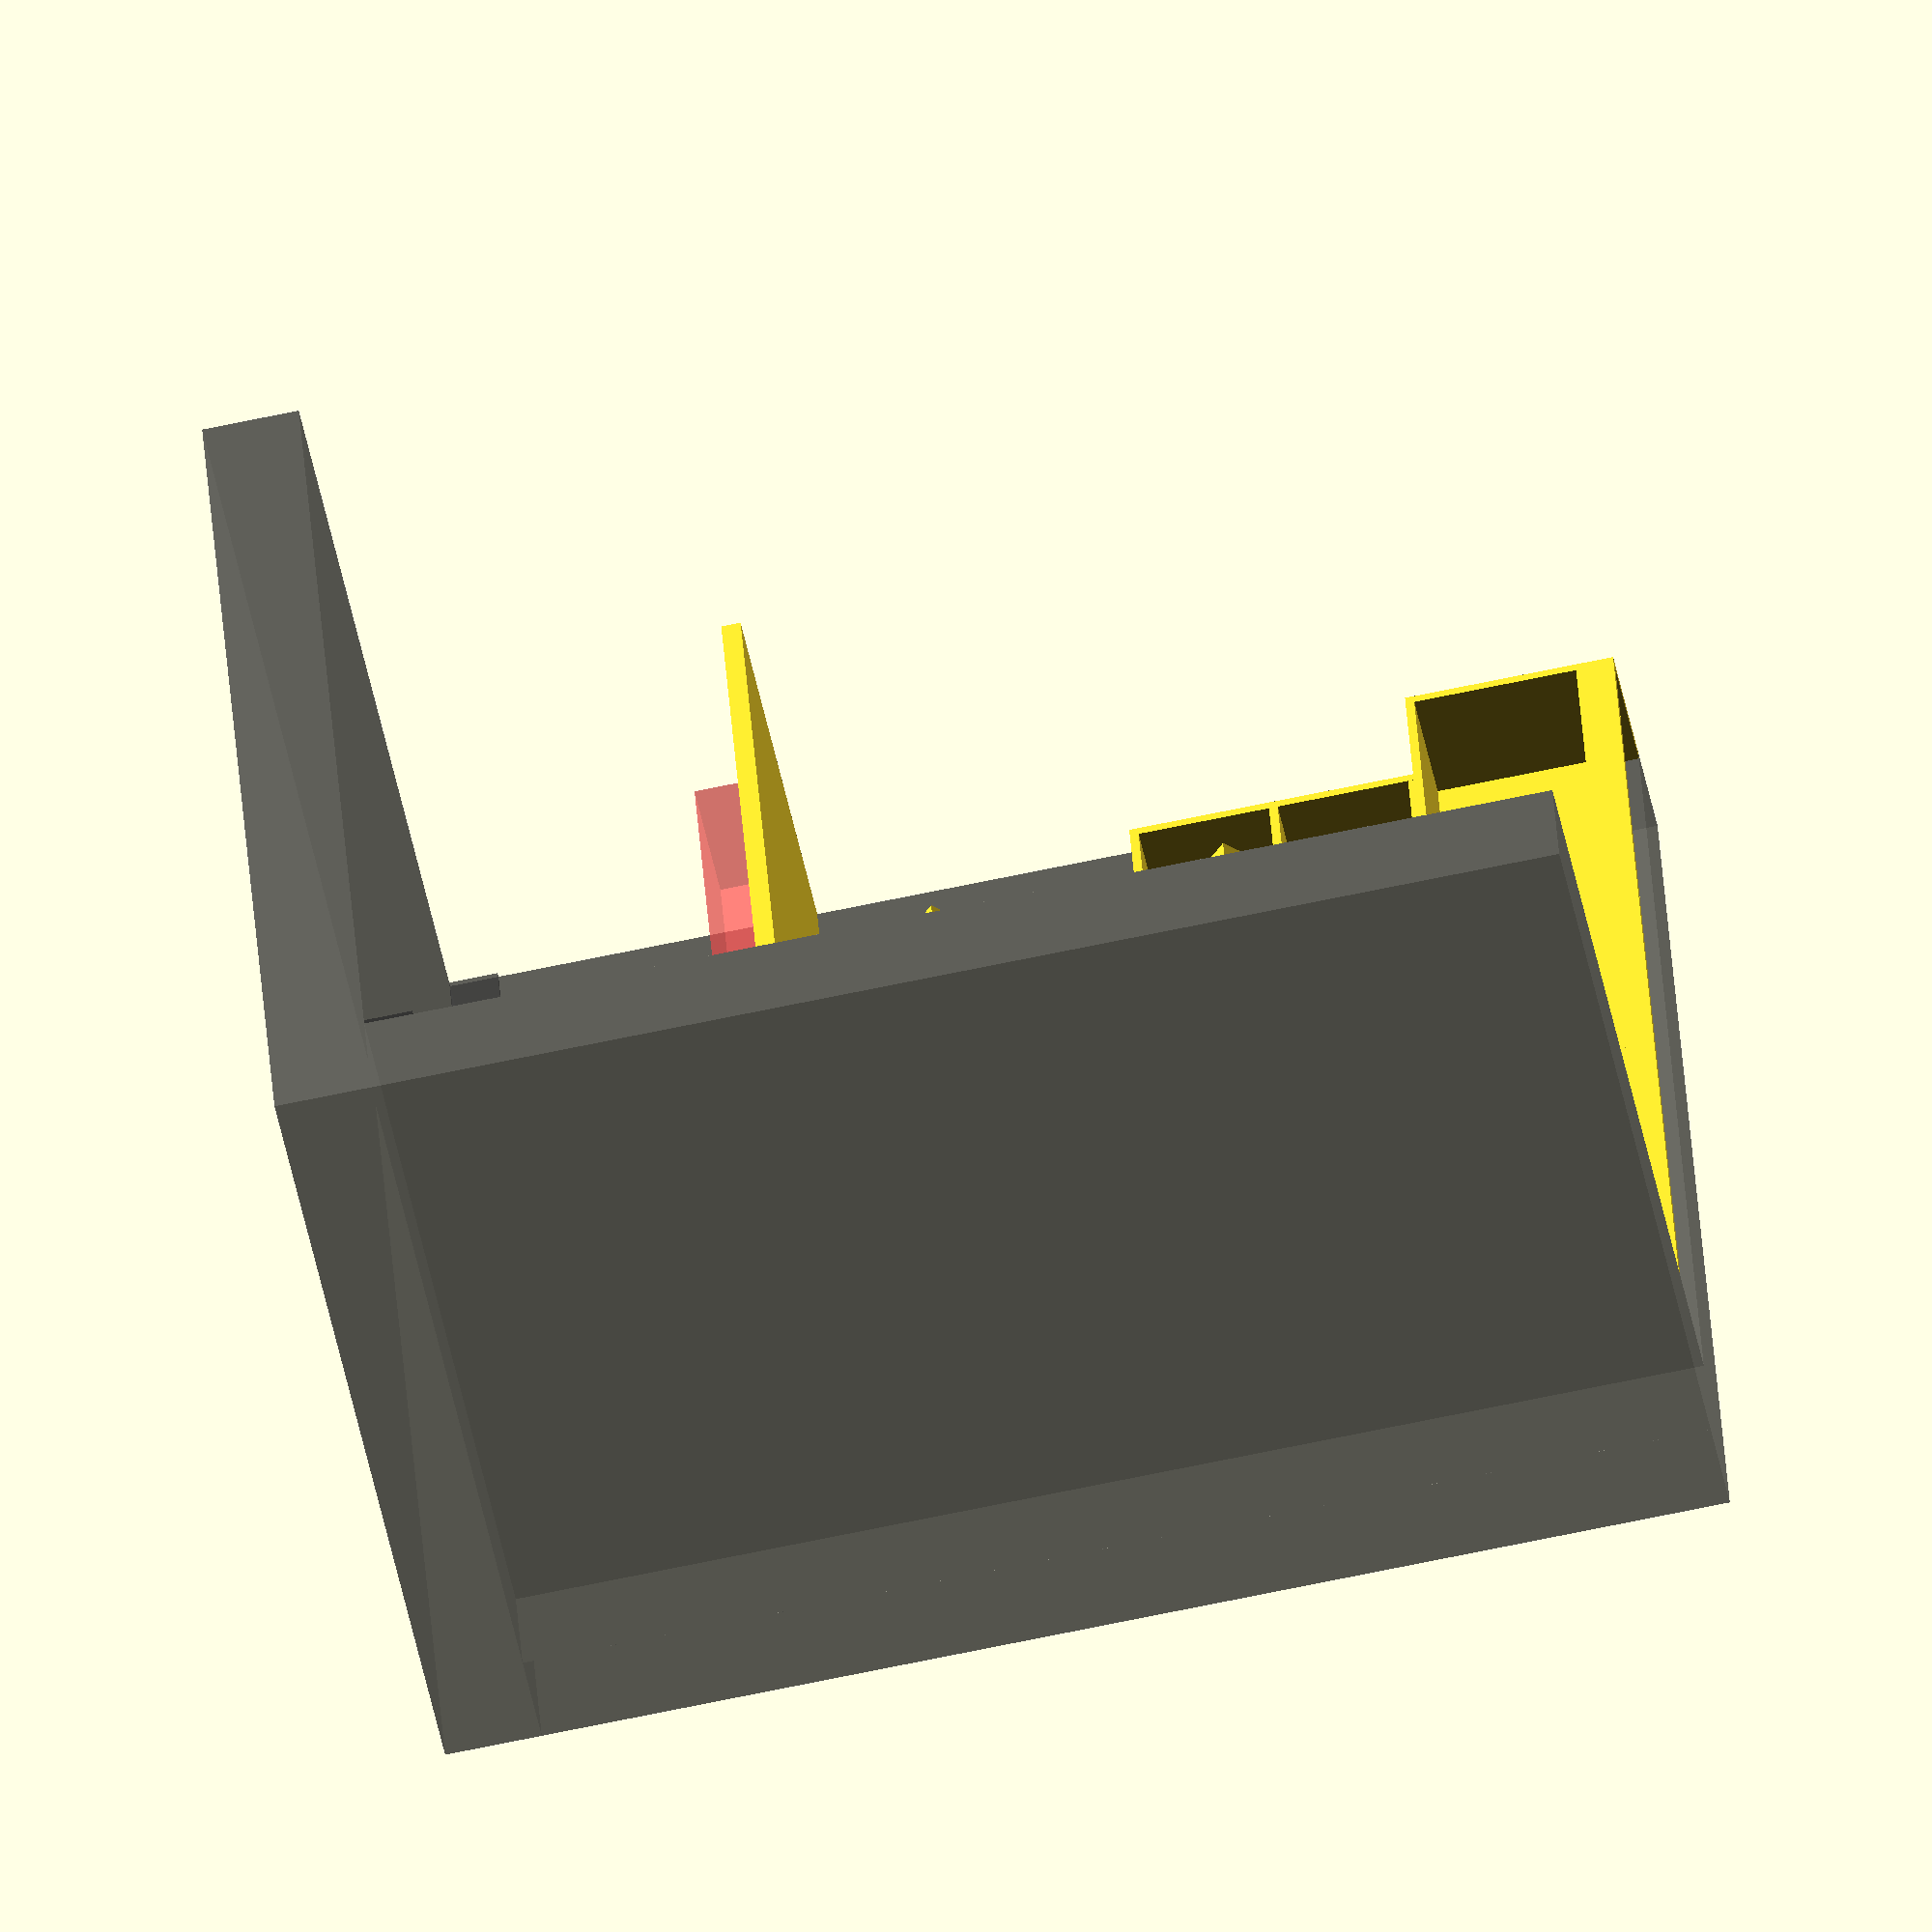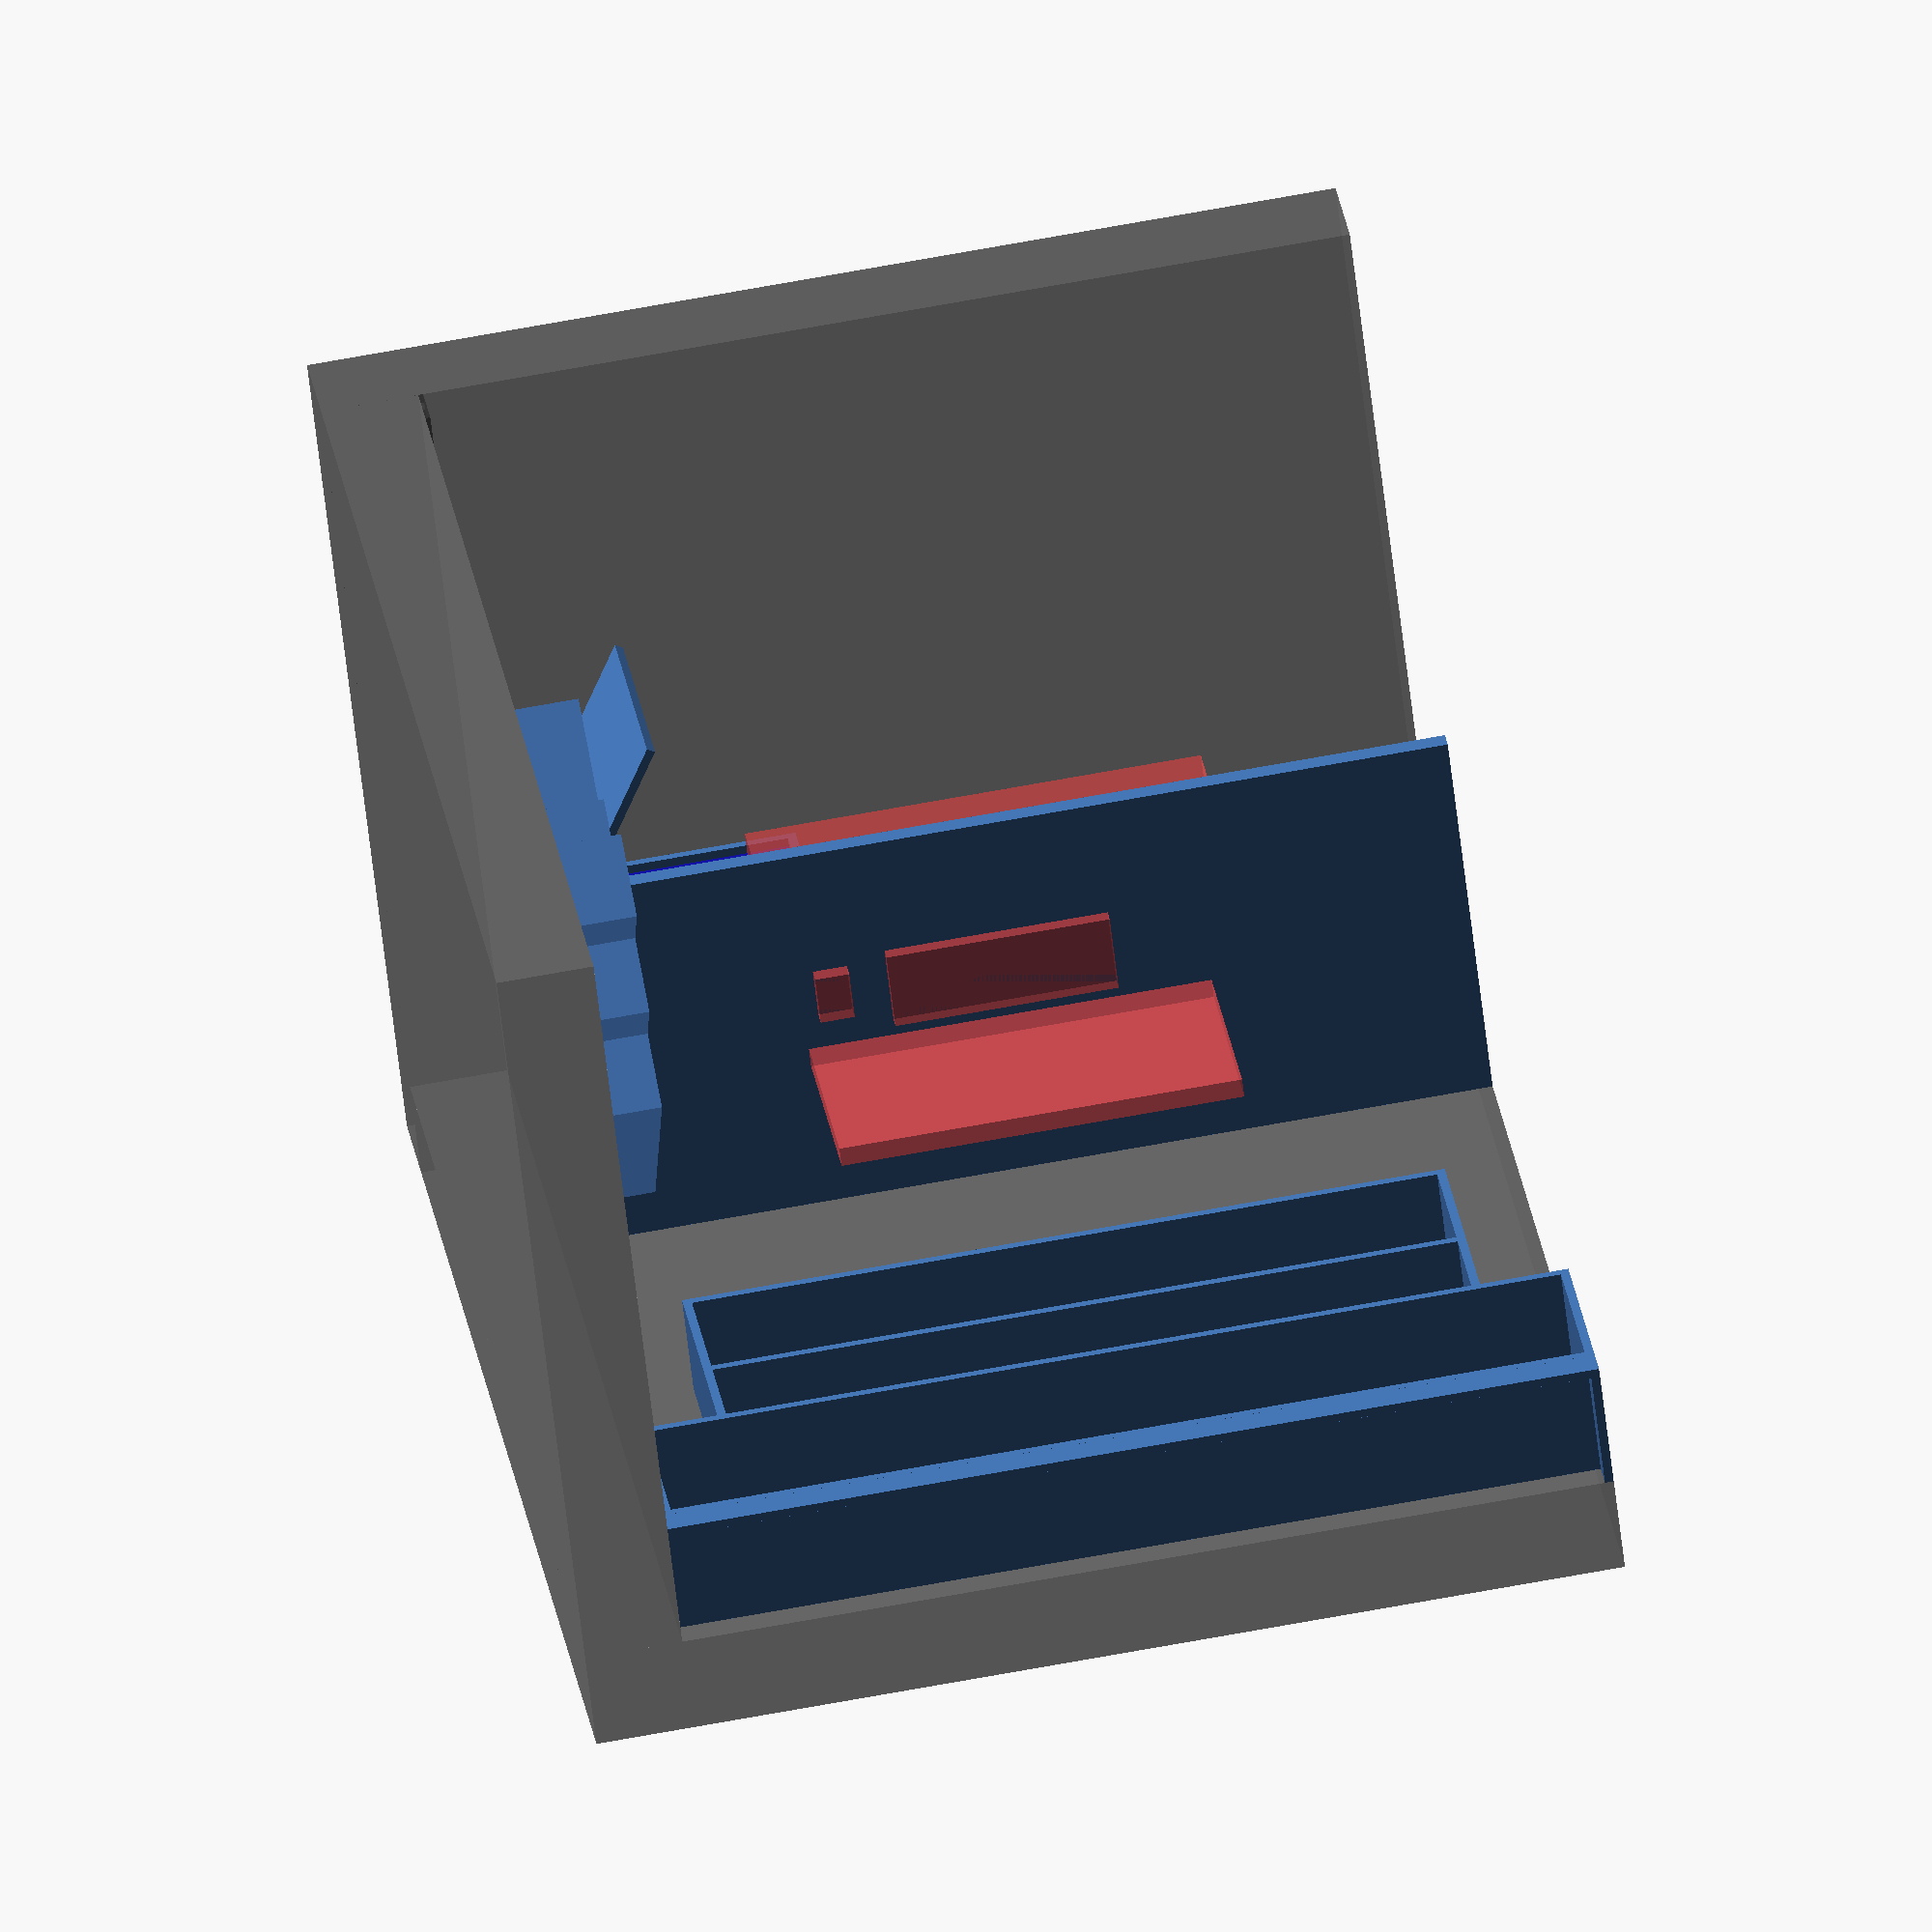
<openscad>
//kamer
kamer = [1920,1580,2460];
muur_dikte = 200;
plint_h = 100;
plint_d = 10;

// allerlei
mdf_dikte = 18;
ooghoogte = 1270;
armafstand = 400;

// toetsenbord + muis
toetsenbord = [460,160,30];
muis = [70,100,35];

// schermen
scherm_p = [830,40,429];

// synthesizer
synth = [367,1024,119];
synth_marge_kabels = 130;
synth_h = 650;

// midi controller
midi = [940,270,90];

// werkblad
werkblad = [1920,800,40];
werkhoogte = 760;

//3D printer
3D_printer = [450,600,450];

//schabben hoog
plint_plafond_hoogte = 60;
stripboek_hoogte = 315;
stripboek_hoogte_marge = 20;
stripboek_diepte = 225;
stripboek_diepte_marge = 20;
boek_hoogte = 250;
boek_diepte = 170;
boek_hoogte_marge = 20;
boek_diepte_marge = 20;
klein_boek_hoogte = 180;
klein_boek_hoogte_marge = 0;
cd_hoogte = 125;
cd_diepte = 142;
cd_marge_h = 15;
cd_marge_d = 5;

smaller_factor = 0.8;
foto_plank_diepte = 50;




// de kamer zelf
color([.2,.2,.2,.5]) {
    translate([-muur_dikte,0,0]){
        cube([muur_dikte,kamer.y,kamer.z]);
    }
    translate([-muur_dikte,-muur_dikte,0]){
        cube([kamer.x+muur_dikte,muur_dikte,kamer.z]);
    }
    translate([-muur_dikte,-muur_dikte,-muur_dikte]){
        cube([kamer.x+muur_dikte,kamer.y+muur_dikte,muur_dikte]);
    }
    translate([-0,-0,-0]){
        cube([kamer.x,plint_d,plint_h]);
    }
    translate([-0,-0,-0]){
        cube([plint_d,kamer.y,plint_h]);
    }
}

// primair scherm
{
    translate([werkblad.x/2 - scherm_p.x/2, werkblad.y - scherm_p.y - armafstand, ooghoogte -scherm_p.z]){
        # cube(scherm_p);
    }
}

// synth
/*
{ 
    translate([synth_marge_kabels,kamer.y - synth.y, synth_h]){
        # cube(synth);
    }
}
*/

// toetsenbord + muis
{
    translate([0,0,werkhoogte]){
       translate([  werkblad.x/2-toetsenbord.x/2,
                    werkblad.y-toetsenbord.y-250,
                    0]){
            # cube(toetsenbord);
            translate([-150,40,0]){
                # cube(muis);
            }
        }
    }
}

// midi
{
    translate([ werkblad.x/2-midi.x/2,werkblad.y-midi.y,werkhoogte-werkblad.z-midi.z]){
        # cube(midi);
    }
}

//werkblad
{
    translate([0,0,werkhoogte-werkblad.z]){
        cube([werkblad.x, werkblad.y, werkblad.z]);
    }
}


// cd rek
translate([0,kamer.y - 1100,kamer.z-1000]) {
    rotate([-45,0,0]){
        teken_cd_rek();
    }
}

//wandkasten -> stripboeken
translate([0,0,kamer.z]){
    teken_wand_kast();
}

//wandkast -> boekenrek
translate([0,0,kamer.z - (plint_plafond_hoogte + 2*mdf_dikte + stripboek_hoogte + stripboek_hoogte_marge) - mdf_dikte]){
    teken_boekenkast();
}

//fotoplankje
translate([0,0,werkhoogte+550]){
    teken_foto_plank();
}

// printer kast
translate([3D_printer.y+2*mdf_dikte,0,plint_h]){
    rotate([0,0,90]){
        teken_printer_kast();
    }
}
    

module teken_cd_rek() {
    n_hoeken = 3; // aantal hoekvormige modules in het rek
    cdvak = [cd_diepte + cd_marge_d,cd_hoogte + cd_marge_h,cd_hoogte + cd_marge_h];
    
    // kast bestaat uit hoekvormige modules en een afsluitend hoekje
    for(i=[0:n_hoeken-1]){
        teken_hoek_module(i);
    }
    //afsluitend hoekje
    teken_afsluitend_hoekje(n_hoeken);
    
    /*
    * lijn trekken om de maximale breedte te zien
    */
    //teken_max_breedte(1000);
    
    /*
    * cd blokken tekenen om te zien of alles past
    */
    //teken_cds();
    
    /*
    * helperfunties en -modules
    */
    module teken_hoek_module(n) {
        l4 = 4*cdvak.y + 2*mdf_dikte;   // lengte plank van 4 eenheden
        l5 = 5*cdvak.y + 2*mdf_dikte;   // lengte plank van 5 eenheden
        l1 = cdvak.y;                   // inliggend plankje van 1 eenheid
        
        translate([0,n*(mdf_dikte+cdvak.y),n*(mdf_dikte+cdvak.z)]) {
            {
                if (n==0) {
                    cube([cdvak.x,l4,mdf_dikte]);
                } else {
                    translate([0,-cdvak.y,0]) {
                        cube([cdvak.x,l5,mdf_dikte]);
                    }
                }
            }
            
            translate([0,0,mdf_dikte]) {
                cube([cdvak.x,mdf_dikte,l4]);
            }
            
            translate([0,mdf_dikte,l4]) {
                cube([cdvak.x,l1,mdf_dikte]);
            }
            
            translate([0,l4-mdf_dikte,mdf_dikte]) {
                cube([cdvak.x,mdf_dikte,l1]);
            }
        }
        
    }
    
    module teken_afsluitend_hoekje(n_hoeken) {

        translate([ 0,
                    (n_hoeken-1) * cdvak.y + n_hoeken * mdf_dikte,
                    n_hoeken * mdf_dikte + n_hoeken * cdvak.z]) 
        {
            l = 4*cdvak.y + mdf_dikte;
            cube([cdvak.x,l,mdf_dikte]);
        }
        
        translate([ 0,
                    n_hoeken * cdvak.y + n_hoeken * mdf_dikte,
                    (n_hoeken+1) * mdf_dikte + n_hoeken * cdvak.z]) 
        {
            l = 3*cdvak.y + mdf_dikte;
            cube([cdvak.x,mdf_dikte,l]);
        }
        
        translate([ 0,
                    n_hoeken * cdvak.y + (n_hoeken+1) * mdf_dikte,
                    (n_hoeken+1) * (mdf_dikte + cdvak.z)]) 
        {
            l = cdvak.y + mdf_dikte;
            cube([cdvak.x,l,mdf_dikte]);
        }
        
        translate([ 0,
                    (n_hoeken+1) * (cdvak.y + mdf_dikte),
                    (n_hoeken+1) * mdf_dikte + n_hoeken * cdvak.z]) 
        {
            l = cdvak.y;
            cube([cdvak.x,mdf_dikte,l]);
        }

    }
    
    
    module teken_max_breedte(max_l) {
        rotate([45,0,0]){
            translate([-5,0,0]){
                color([0,1,1,1]) cube([10,max_l,10]);
            }
        }
    }
    
    module teken_cds() {
        n_rijen = 3; // aantal "vakken" dat het cd rek heeft
        cd_kleur = [.91,.48,.81,.6];
        
        function offset_y(kolom) = mdf_dikte + kolom * (cdvak.y+mdf_dikte);
        function offset_z(rij) = mdf_dikte + rij * (cdvak.z+mdf_dikte);

        // rijen opvullen
        for(j=[0:n_rijen - 1]) {
            for(i=[0:n_rijen]) {
                translate([ 0,
                            offset_y(j) + i*cdvak.y,
                            offset_z(j) ])
                {
                    color(cd_kleur) cube(cdvak);
                }
            }
        }
        
        // kolommen opvullen
        for(j=[0:n_rijen-1]) {
            translate([0,0,offset_z(j)]) {
                for(i=[1:n_rijen]){
                    translate([0,offset_y(j),mdf_dikte+i*cdvak.z]) {
                        color(cd_kleur) cube(cdvak);
                    }
                }
            }
        }
        
        // laatste vakje opvullen
        translate([
            0,
            mdf_dikte + n_rijen * (mdf_dikte + cdvak.y),
            mdf_dikte + n_rijen * (mdf_dikte + cdvak.z)]) 
        { 
                    color(cd_kleur) cube(cdvak); 
        }
    }
}

module teken_wand_kast() {
    //teken_boeken();
    //van boven naar beneden: plint - strips - boeken - boeken - boeken
    teken_plint();
    teken_strip_module(1);
    
    
    module teken_plint(){
        x = 0;
        y = stripboek_diepte + stripboek_diepte_marge - mdf_dikte;
        z = -plint_plafond_hoogte;
        
        //voorkant
        translate([x,y+mdf_dikte,z]){
            cube([kamer.x, mdf_dikte,plint_plafond_hoogte]);
        }
        
        //zijkant
        translate([kamer.x-mdf_dikte,0,z]){
            cube([mdf_dikte, y+mdf_dikte,plint_plafond_hoogte]);
        }
    }
    
    module teken_strip_module(vakken) {
        h = stripboek_hoogte + stripboek_hoogte_marge;
        b = kamer.x;
        d = stripboek_diepte + stripboek_diepte_marge;
        
        //achterwand
        translate([mdf_dikte,0,-plint_plafond_hoogte-h-mdf_dikte]){
            cube([b-2*mdf_dikte,mdf_dikte,h]);
        }
        
        //onderste plank
        translate([0,0,-plint_plafond_hoogte-h-2*mdf_dikte]){
            cube([b,d+mdf_dikte,mdf_dikte]);
        }
        
        //bovenste plank
        translate([0,0,-plint_plafond_hoogte-mdf_dikte]){
            cube([b,d+mdf_dikte,mdf_dikte]);
        }
        
        //zijkanten
        translate([0,0,-plint_plafond_hoogte-h-mdf_dikte]){
            cube([mdf_dikte,d+mdf_dikte,h]);
        }
        translate([kamer.x-mdf_dikte,0,-plint_plafond_hoogte-h-mdf_dikte]){
            cube([mdf_dikte,d+mdf_dikte,h]);
        }
    }
    
    module teken_boeken(){
        h = stripboek_hoogte + stripboek_hoogte_marge;
        b = kamer.x;
        d = stripboek_diepte + stripboek_diepte_marge;
        translate([0,mdf_dikte,-plint_plafond_hoogte-h-mdf_dikte]){
            #cube([b,d,h]);
        }
    }
}

module teken_boekenkast(){
    h = boek_hoogte + boek_hoogte_marge;
    b = kamer.x * smaller_factor;
    d = boek_diepte + boek_diepte_marge;
    
    x = kamer.x/2-b/2;
    
    //eerste rij boeken
    translate([x,mdf_dikte,-h]){
        //#cube([b,d,h]);
    }
    //tweede rij boeken
    translate([x,mdf_dikte,-(2*h + mdf_dikte)]){
        //#cube([b,d,h]);
    }
    
    //achterwand
    translate([x,0,-(2*h+mdf_dikte)]){
        cube([b,mdf_dikte,2*h+mdf_dikte]);
    }
    
    //bovenste plank
    translate([x,0,0]){
        cube([b,d+mdf_dikte,mdf_dikte]);
    }
    
    //middelste plank
    translate([x,mdf_dikte,-(h+mdf_dikte)]){
        cube([b,d,mdf_dikte]);
    }
    
    //onderste plank
    translate([x,0,-2*(h+mdf_dikte)]){
        cube([b,d+mdf_dikte,mdf_dikte]);
    }
    
    //linkerkant
    translate([x-mdf_dikte,0,-2*(h+mdf_dikte)]){
        cube([mdf_dikte,d+mdf_dikte,3*mdf_dikte + 2*h]);
    }
    
    //rechterkant
    translate([x+b,0,-2*(h+mdf_dikte)]){
        cube([mdf_dikte,d+mdf_dikte,3*mdf_dikte + 2*h]);
    }
}

module teken_foto_plank(){    
    h = mdf_dikte;
    b = kamer.x * smaller_factor;
    d = foto_plank_diepte;
    
    x = kamer.x/2-b/2;
    difference(){
        //plankje
        translate([x,0,-2*(h+mdf_dikte)]){
            cube([b,d,h]);
        }
        
        //goot frezen
        translate([x,foto_plank_diepte - 10 ,-2*(h+mdf_dikte)+(mdf_dikte - 5)]){
            cube([b,5,5]);
        }
    }
}

module teken_printer_kast(){
    // 3D printer
    translate([mdf_dikte,mdf_dikte,mdf_dikte]){
            color("blue",.5) cube(3D_printer);
    }
    //onder
    translate([0,0,0]){
        cube([3D_printer.x + 2*mdf_dikte,3D_printer.y + 2*mdf_dikte, mdf_dikte]);
    }
    //boven
    translate([0,0,3D_printer.z+mdf_dikte]){
        cube([3D_printer.x + 2*mdf_dikte,3D_printer.y + 2*mdf_dikte, mdf_dikte]);
    }
    //links (deur)
    translate([3D_printer.x+mdf_dikte,3D_printer.y,mdf_dikte]){
        rotate(a=60, v=[0,0,1]){
            translate([0,-3D_printer.y,0]){
                cube([mdf_dikte,3D_printer.y, 3D_printer.z]);
            }
        }
    }
    //rechts
    translate([0,mdf_dikte,mdf_dikte]){
        cube([mdf_dikte,3D_printer.y, 3D_printer.z]);
    }
    //achter
    translate([0,0,mdf_dikte]){
        cube([3D_printer.x + 2*mdf_dikte,mdf_dikte, 3D_printer.z]);
    }
    //voor
    translate([0,3D_printer.y+mdf_dikte,mdf_dikte]){
        cube([3D_printer.x + 2*mdf_dikte,mdf_dikte, 3D_printer.z]);
    }
}



</openscad>
<views>
elev=68.8 azim=250.4 roll=281.9 proj=o view=solid
elev=331.6 azim=353.4 roll=351.7 proj=o view=wireframe
</views>
